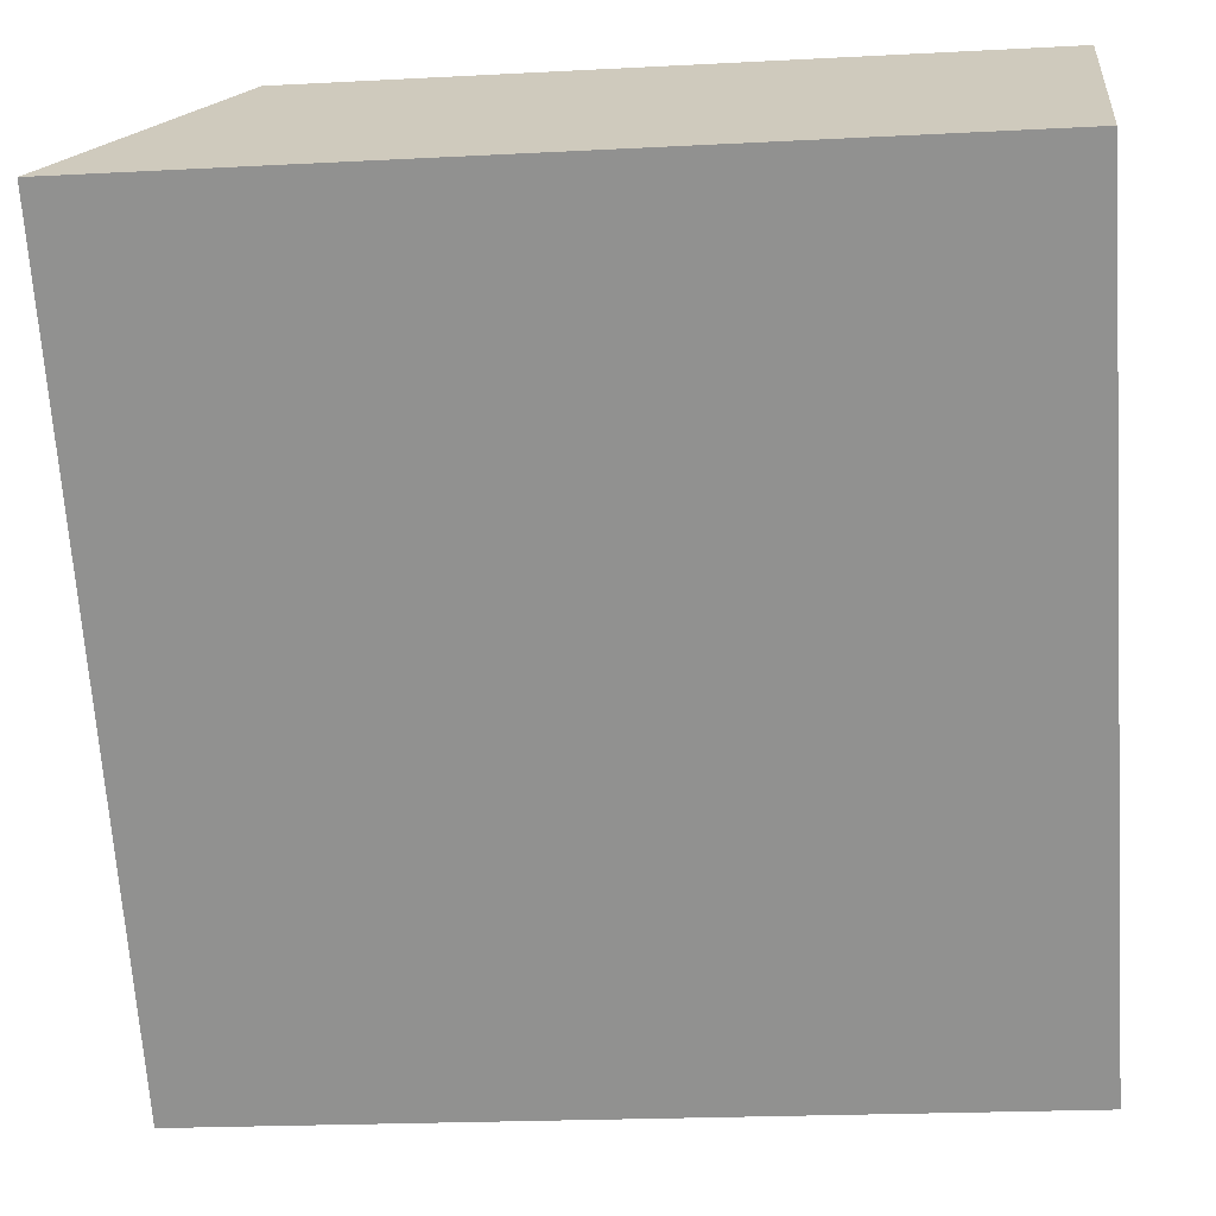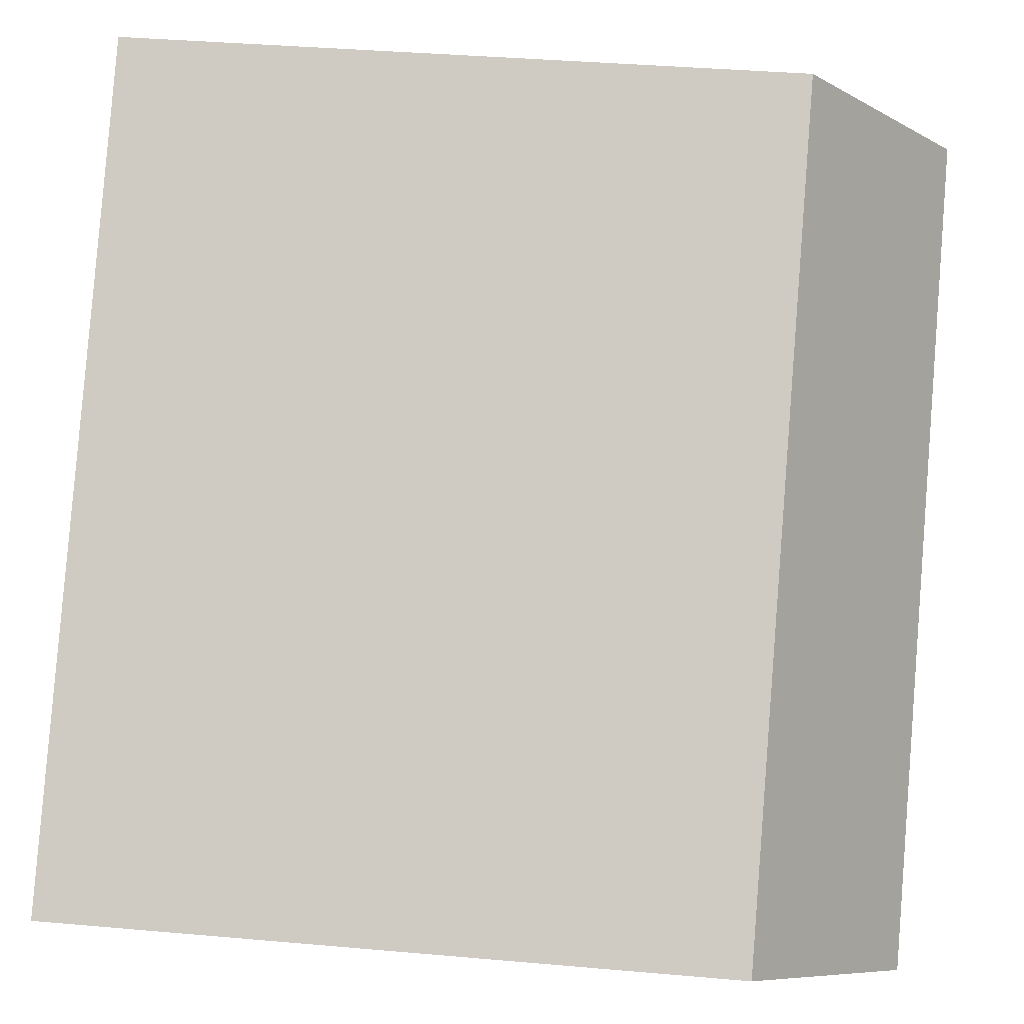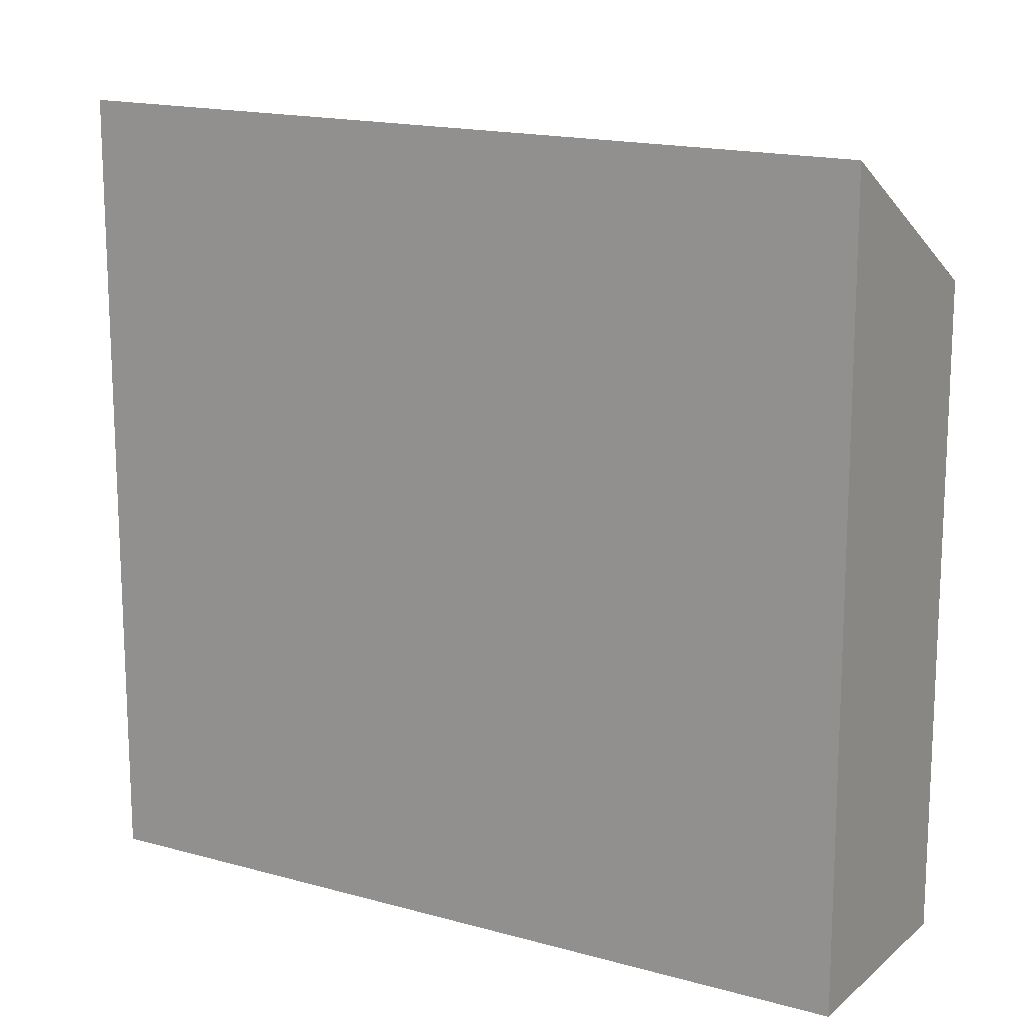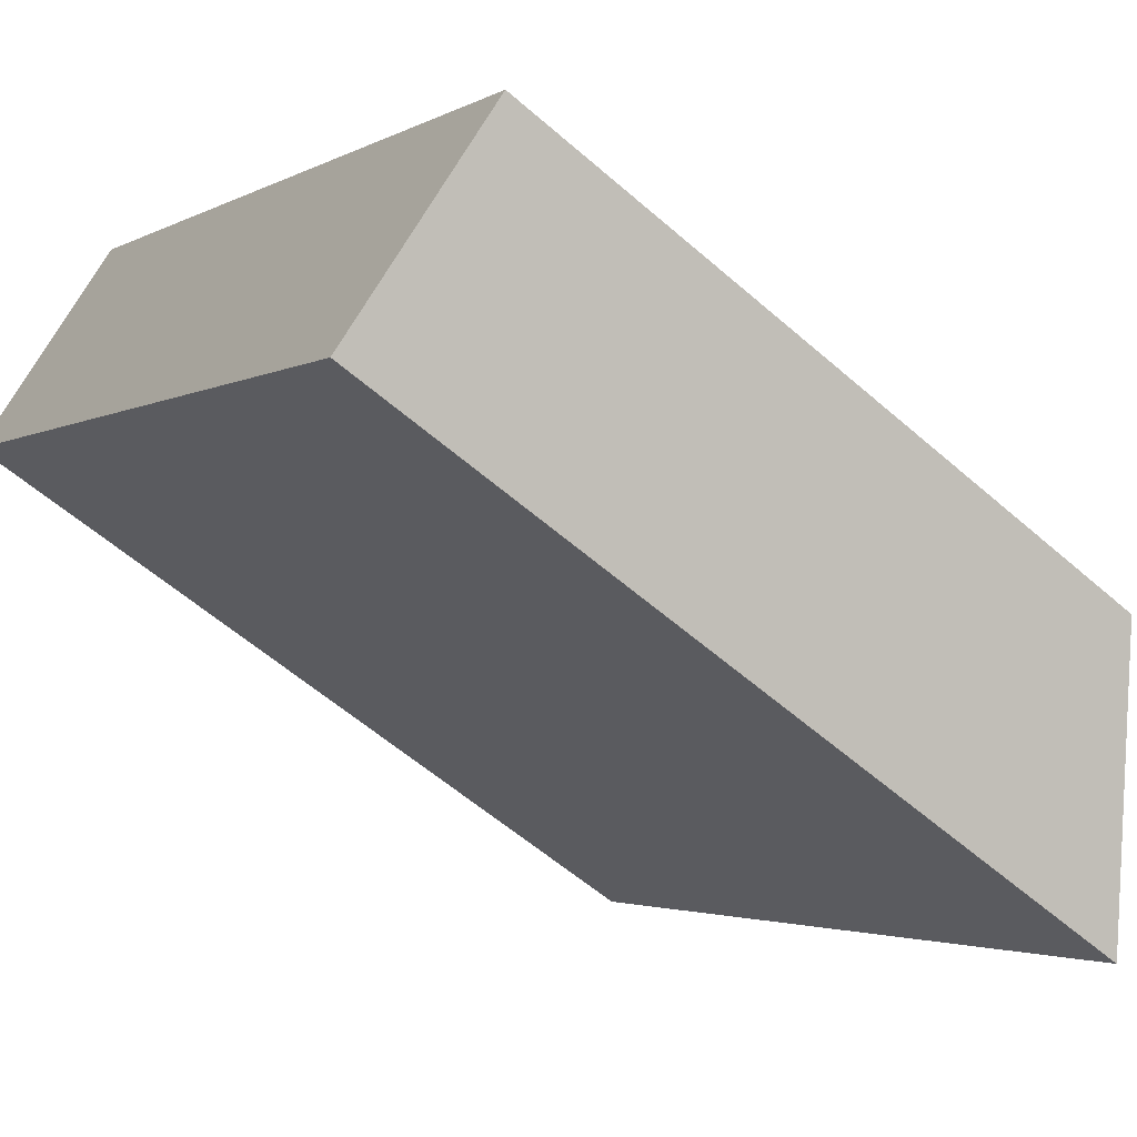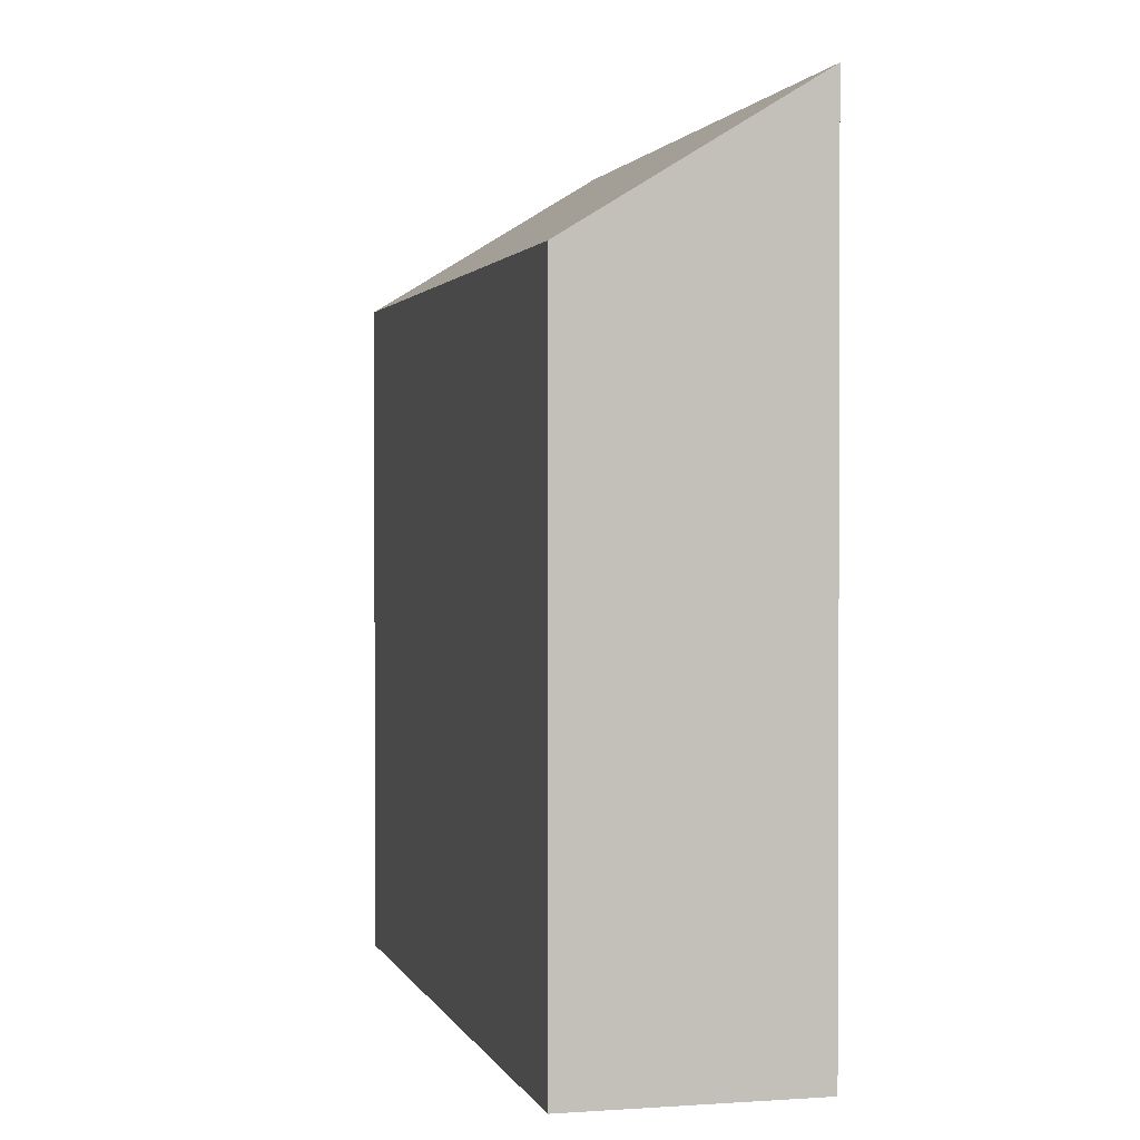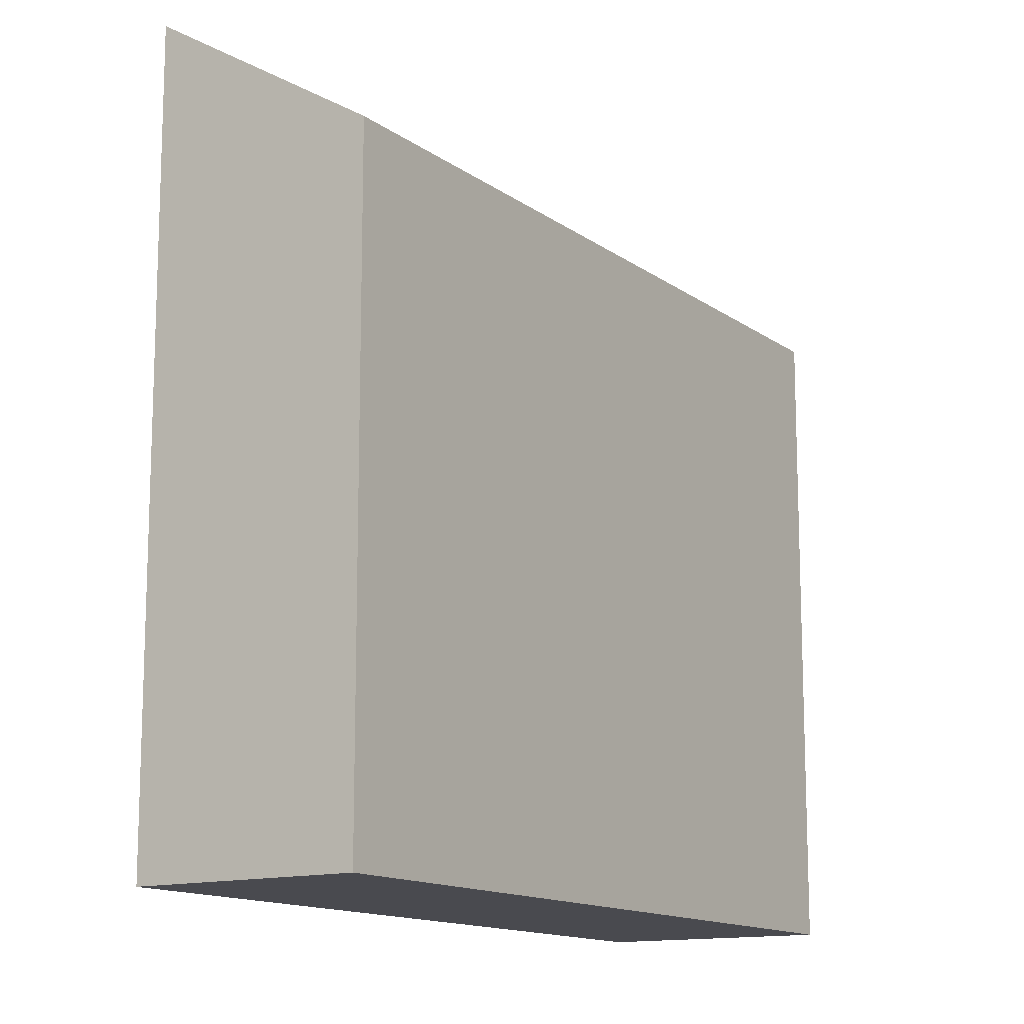
<metadata>
{"format":"obj","ext":"obj","renderer":"f3d","projection":"perspective","resolution":1024,"background":"white","views":[{"elev":-20.6,"azim":-84.5,"up":"+Z"},{"elev":37.1,"azim":96.5,"up":"+Z"},{"elev":16.2,"azim":-103.7,"up":"+Y"},{"elev":-57.1,"azim":47.6,"up":"+Z"},{"elev":1.4,"azim":123.1,"up":"+Y"},{"elev":-13.5,"azim":-11.2,"up":"+Y"}]}
</metadata>
<code>
v  14.35 9.102e-16 -14.86
v  4.18 -2.524e-16 4.122
v  0 0 0
v  18.77 6.728e-16 -10.99
v  18.77 16.57 -10.99
v  0.0004293 20.16 -0.0006388
v  4.181 16.57 4.121
v  14.35 20.16 -14.86
g defaultobject
f 1 2 3
f 2 1 4
f 5 6 7
f 6 5 8
f 6 1 3
f 1 6 8
f 1 5 4
f 5 1 8
f 4 7 2
f 7 4 5
f 7 3 2
f 3 7 6

</code>
